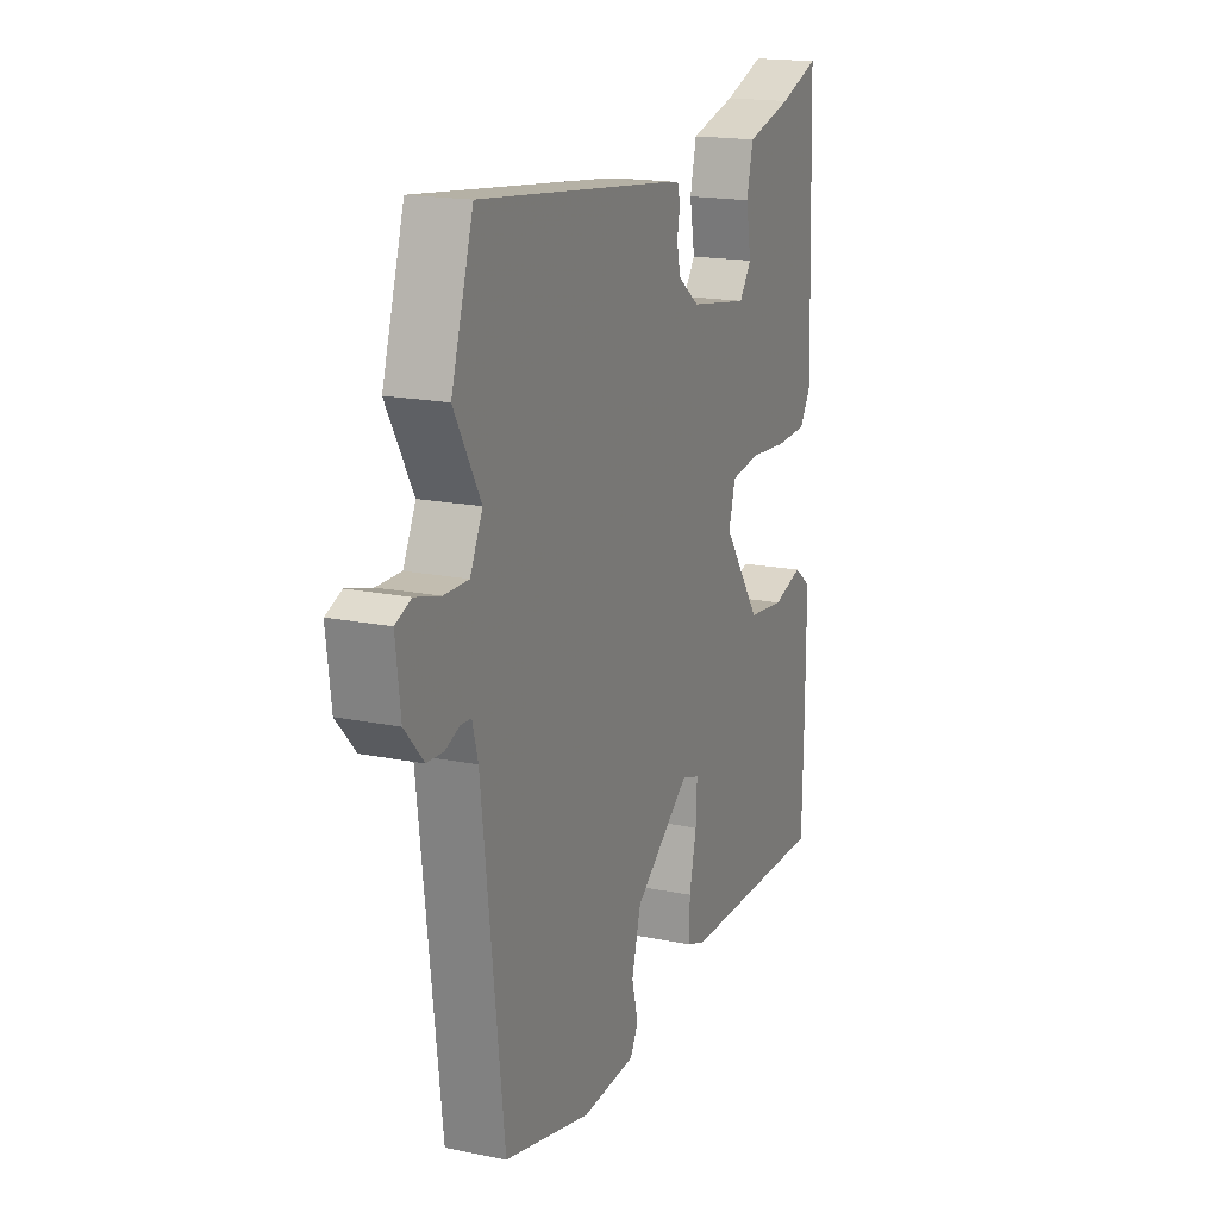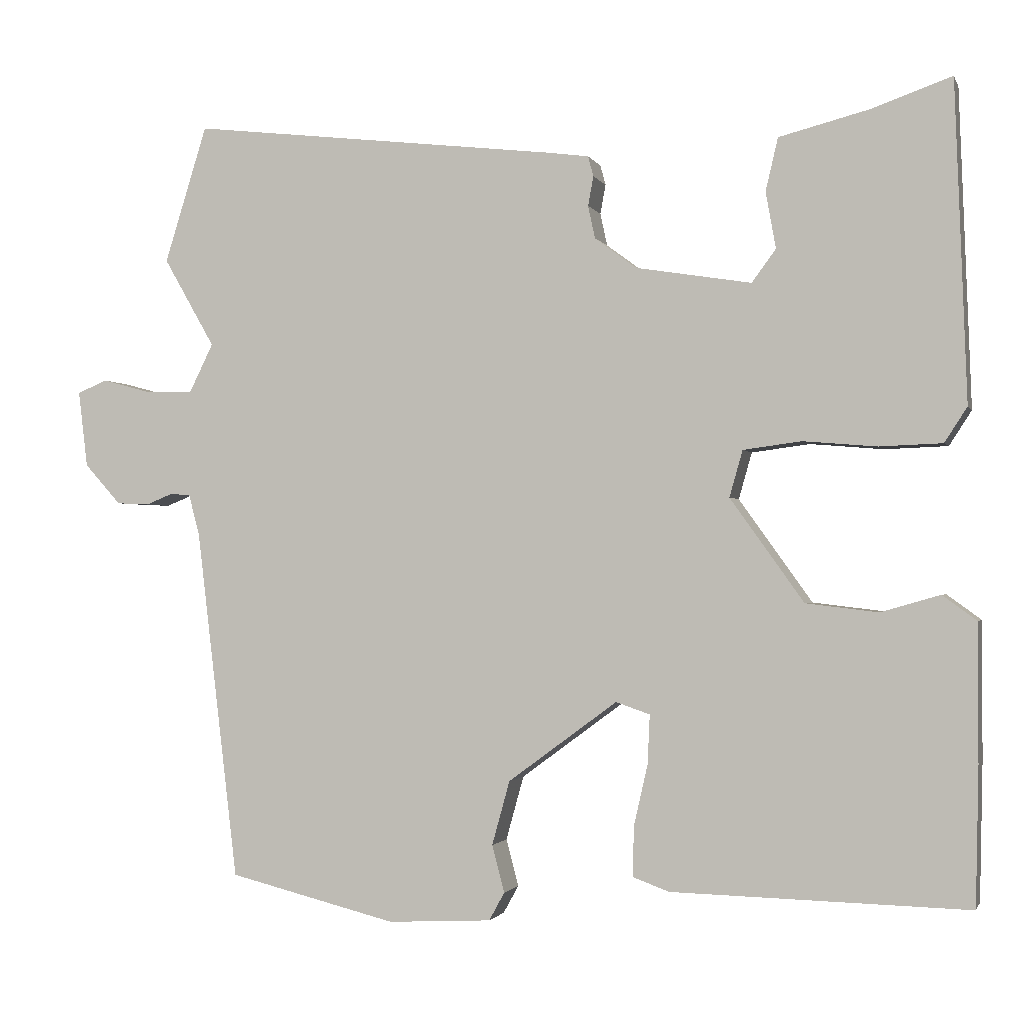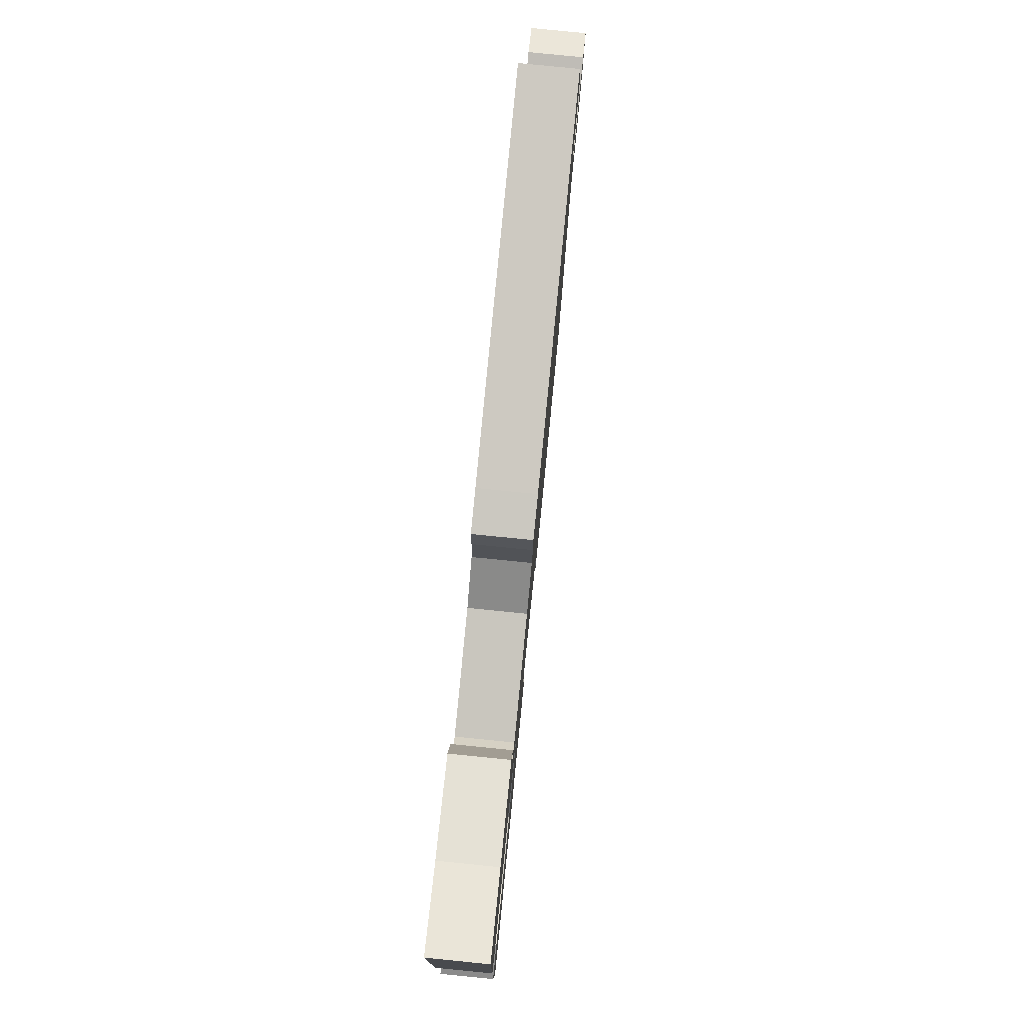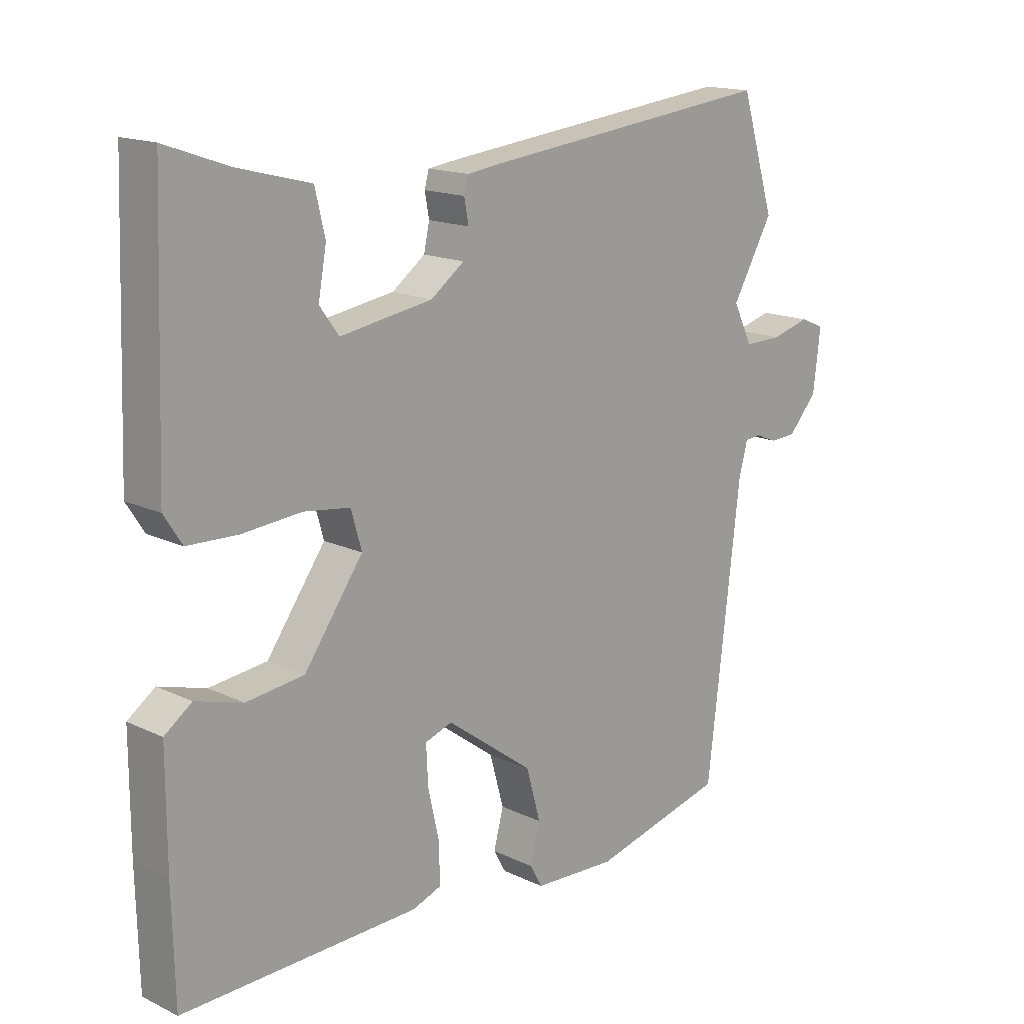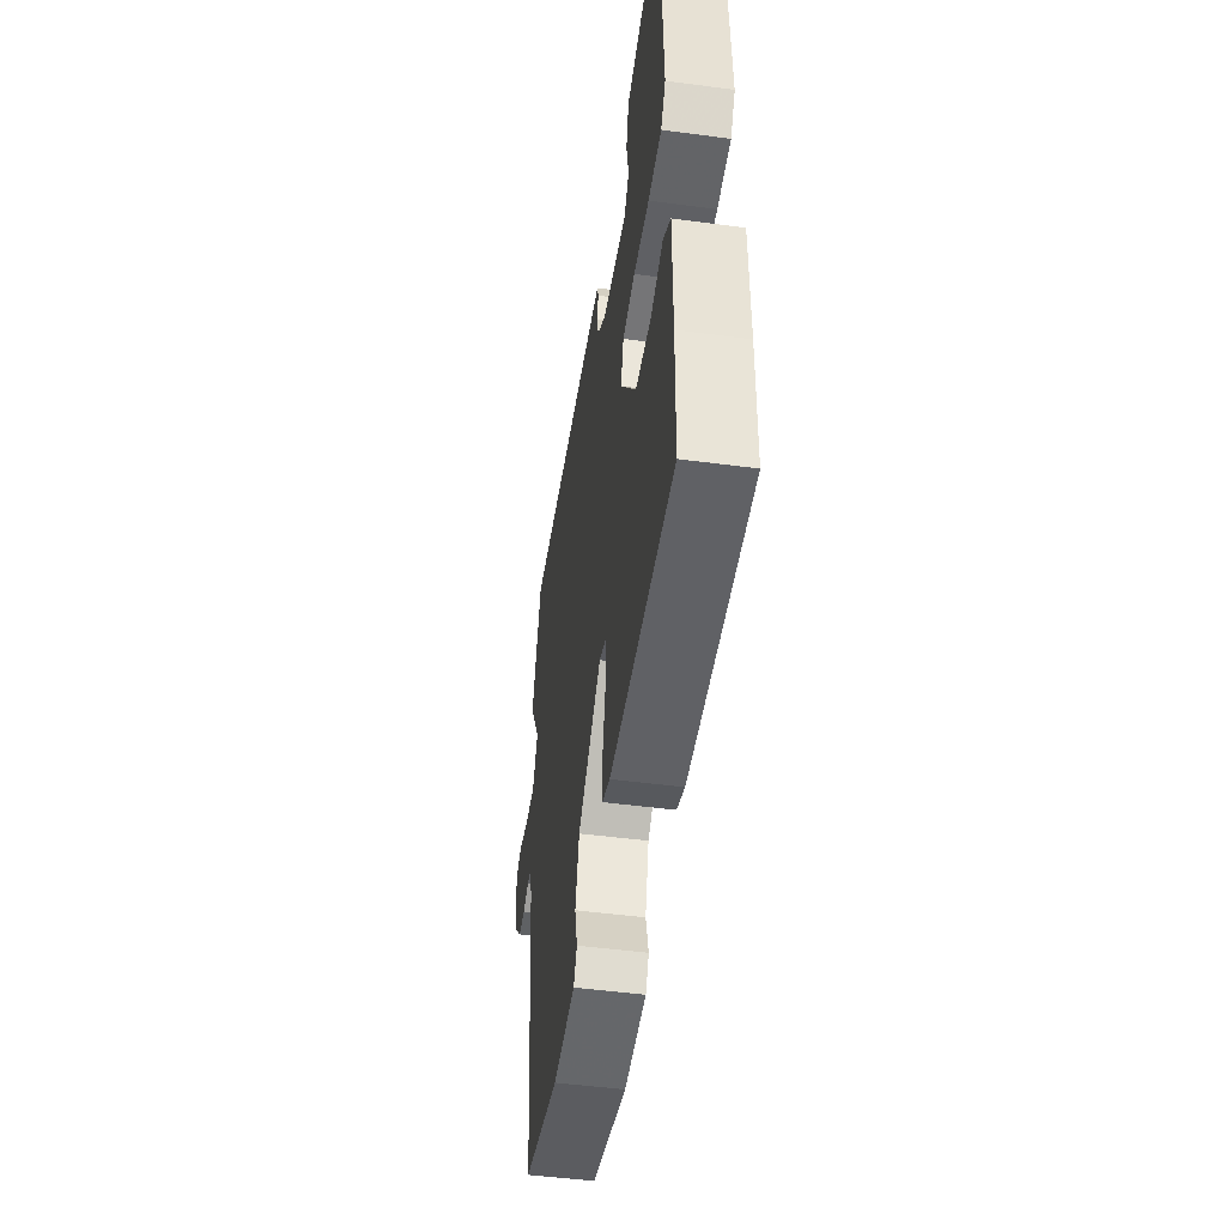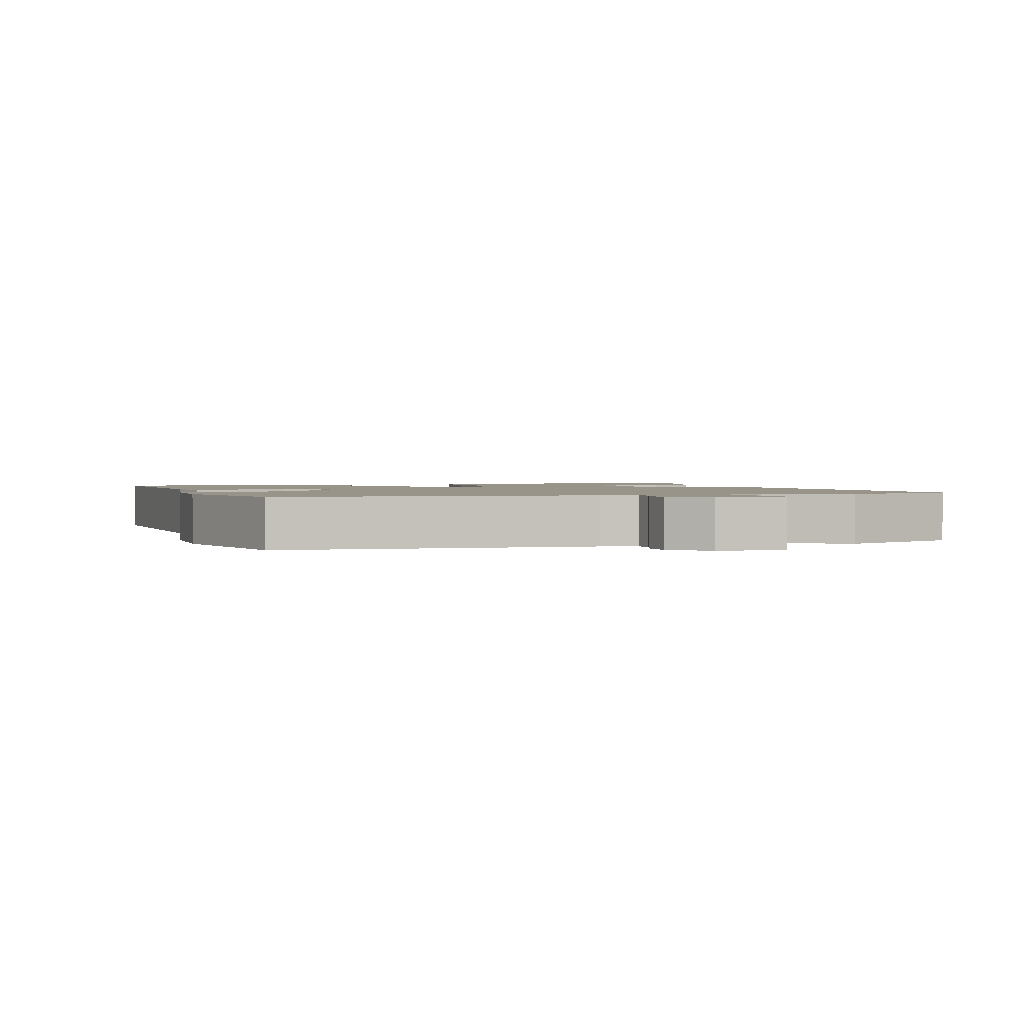
<metadata>
{"format":"obj","ext":"obj","renderer":"f3d","projection":"perspective","resolution":1024,"background":"white","views":[{"elev":17.6,"azim":-68.1,"up":"+Z"},{"elev":-1.4,"azim":15.2,"up":"+Z"},{"elev":79.8,"azim":95.7,"up":"+Z"},{"elev":15.9,"azim":134.7,"up":"+Z"},{"elev":-49.0,"azim":81.6,"up":"+Z"},{"elev":1.7,"azim":-110.1,"up":"+Y"}]}
</metadata>
<code>
v -0.545 0.07 0.355
v -0.49 0.07 0.532
v -0.011 0.07 0.477
v 0.04 0.07 0.47
v 0.047 0.07 0.444
v 0.04 0.07 0.406
v 0.049 0.07 0.364
v 0.103 0.07 0.324
v 0.252 0.07 0.3
v 0.283 0.07 0.342
v 0.27 0.07 0.415
v 0.286 0.07 0.483
v 0.403 0.07 0.513
v 0.505 0.07 0.549
v 0.52 0.07 0.139
v 0.491 0.07 0.094
v 0.41 0.07 0.091
v 0.315 0.07 0.099
v 0.24 0.07 0.089
v 0.223 0.07 0.029
v 0.318 0.07 -0.104
v 0.411 0.07 -0.115
v 0.487 0.07 -0.093
v 0.531 0.07 -0.125
v 0.531 0.07 -0.301
v 0.527 0.07 -0.479
v 0.145 0.07 -0.47
v 0.098 0.07 -0.453
v 0.099 0.07 -0.389
v 0.117 0.07 -0.31
v 0.12 0.07 -0.246
v 0.076 0.07 -0.231
v -0.065 0.07 -0.335
v -0.088 0.07 -0.418
v -0.072 0.07 -0.479
v -0.092 0.07 -0.515
v -0.226 0.07 -0.522
v -0.443 0.07 -0.468
v -0.497 0.07 -0.014
v -0.511 0.07 0.038
v -0.537 0.07 0.04
v -0.572 0.07 0.026
v -0.614 0.07 0.028
v -0.661 0.07 0.08
v -0.673 0.07 0.179
v -0.634 0.07 0.195
v -0.571 0.07 0.178
v -0.51 0.07 0.177
v -0.479 0.07 0.24
v -0.545 0 0.355
v -0.49 0 0.532
v -0.011 0 0.477
v 0.04 0 0.47
v 0.047 0 0.444
v 0.04 0 0.406
v 0.049 0 0.364
v 0.103 0 0.324
v 0.252 0 0.3
v 0.283 0 0.342
v 0.27 0 0.415
v 0.286 0 0.483
v 0.403 0 0.513
v 0.505 0 0.549
v 0.52 0 0.139
v 0.491 0 0.094
v 0.41 0 0.091
v 0.315 0 0.099
v 0.24 0 0.089
v 0.223 0 0.029
v 0.318 0 -0.104
v 0.411 0 -0.115
v 0.487 0 -0.093
v 0.531 0 -0.125
v 0.531 0 -0.301
v 0.527 0 -0.479
v 0.145 0 -0.47
v 0.098 0 -0.453
v 0.099 0 -0.389
v 0.117 0 -0.31
v 0.12 0 -0.246
v 0.076 0 -0.231
v -0.065 0 -0.335
v -0.088 0 -0.418
v -0.072 0 -0.479
v -0.092 0 -0.515
v -0.226 0 -0.522
v -0.443 0 -0.468
v -0.497 0 -0.014
v -0.511 0 0.038
v -0.537 0 0.04
v -0.572 0 0.026
v -0.614 0 0.028
v -0.661 0 0.08
v -0.673 0 0.179
v -0.634 0 0.195
v -0.571 0 0.178
v -0.51 0 0.177
v -0.479 0 0.24
f 44 45 46 47
f 44 47 48
f 41 42 43 44
f 40 41 44 48
f 39 40 48 49
f 37 38 39 49
f 34 35 36 37
f 33 34 37 49
f 27 28 29 30
f 27 30 31
f 26 27 31
f 25 26 31
f 22 23 24 25
f 21 22 25 31
f 20 21 31 32
f 15 16 17 18
f 13 14 15 18
f 13 18 19
f 10 11 12 13
f 10 13 19
f 9 10 19 20
f 3 4 5 6
f 3 6 7
f 2 3 7
f 1 2 7 8
f 20 32 33 49
f 9 20 49
f 1 8 9 49
f 96 95 94 93
f 97 96 93
f 93 92 91 90
f 97 93 90 89
f 98 97 89 88
f 98 88 87 86
f 86 85 84 83
f 98 86 83 82
f 79 78 77 76
f 80 79 76
f 80 76 75
f 80 75 74
f 74 73 72 71
f 80 74 71 70
f 81 80 70 69
f 67 66 65 64
f 67 64 63 62
f 68 67 62
f 62 61 60 59
f 68 62 59
f 69 68 59 58
f 55 54 53 52
f 56 55 52
f 56 52 51
f 57 56 51 50
f 98 82 81 69
f 98 69 58
f 98 58 57 50
f 1 50 51 2
f 2 51 52 3
f 3 52 53 4
f 4 53 54 5
f 5 54 55 6
f 6 55 56 7
f 7 56 57 8
f 8 57 58 9
f 9 58 59 10
f 10 59 60 11
f 11 60 61 12
f 12 61 62 13
f 13 62 63 14
f 14 63 64 15
f 15 64 65 16
f 16 65 66 17
f 17 66 67 18
f 18 67 68 19
f 19 68 69 20
f 20 69 70 21
f 21 70 71 22
f 22 71 72 23
f 23 72 73 24
f 24 73 74 25
f 25 74 75 26
f 26 75 76 27
f 27 76 77 28
f 28 77 78 29
f 29 78 79 30
f 30 79 80 31
f 31 80 81 32
f 32 81 82 33
f 33 82 83 34
f 34 83 84 35
f 35 84 85 36
f 36 85 86 37
f 37 86 87 38
f 38 87 88 39
f 39 88 89 40
f 40 89 90 41
f 41 90 91 42
f 42 91 92 43
f 43 92 93 44
f 44 93 94 45
f 45 94 95 46
f 46 95 96 47
f 47 96 97 48
f 48 97 98 49
f 49 98 50 1

</code>
